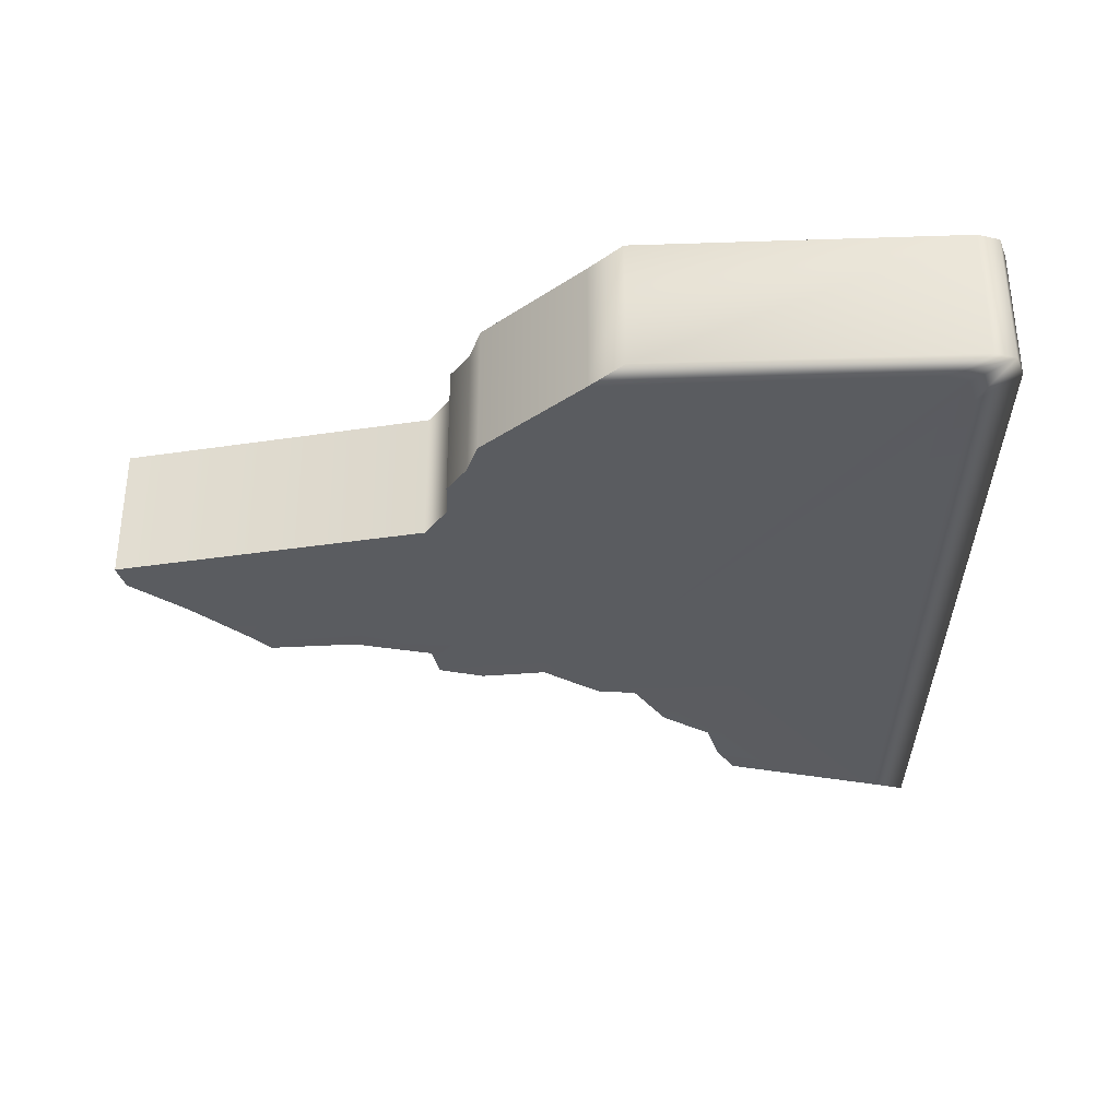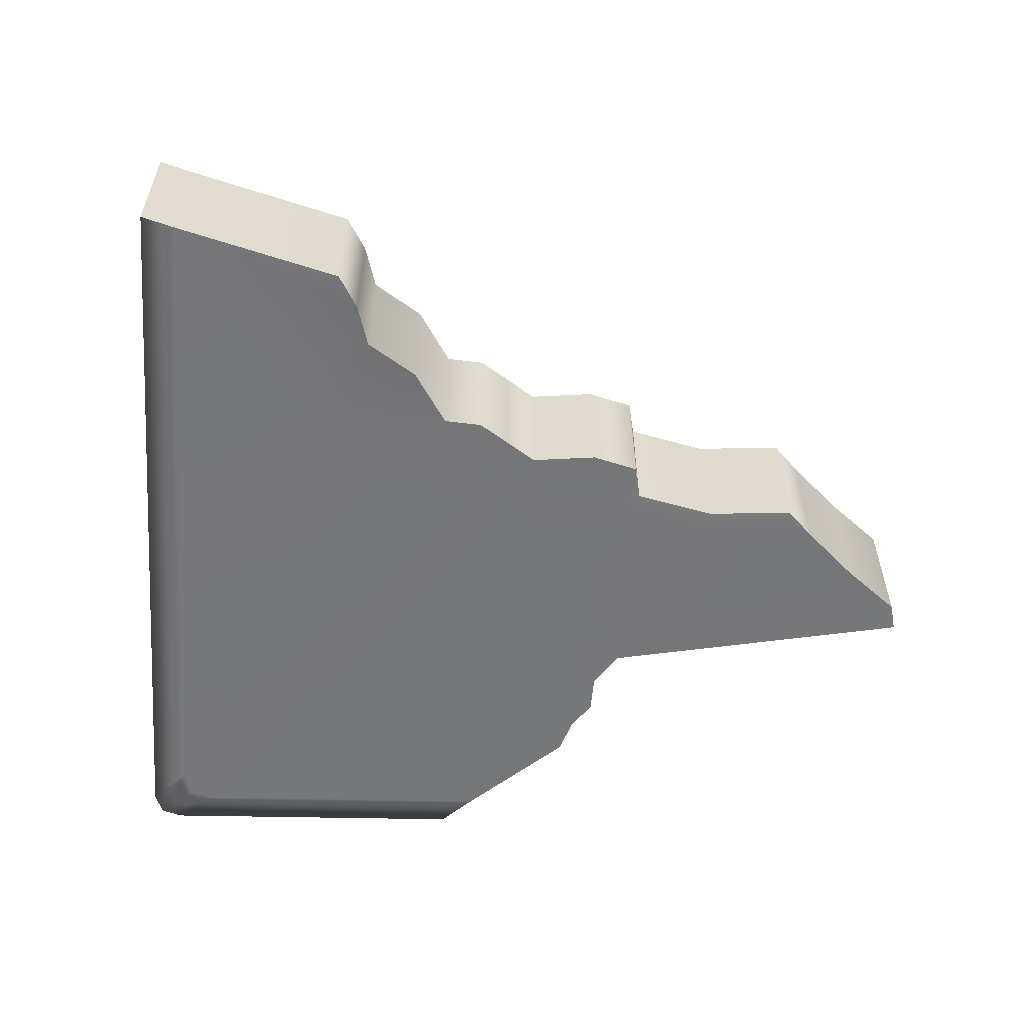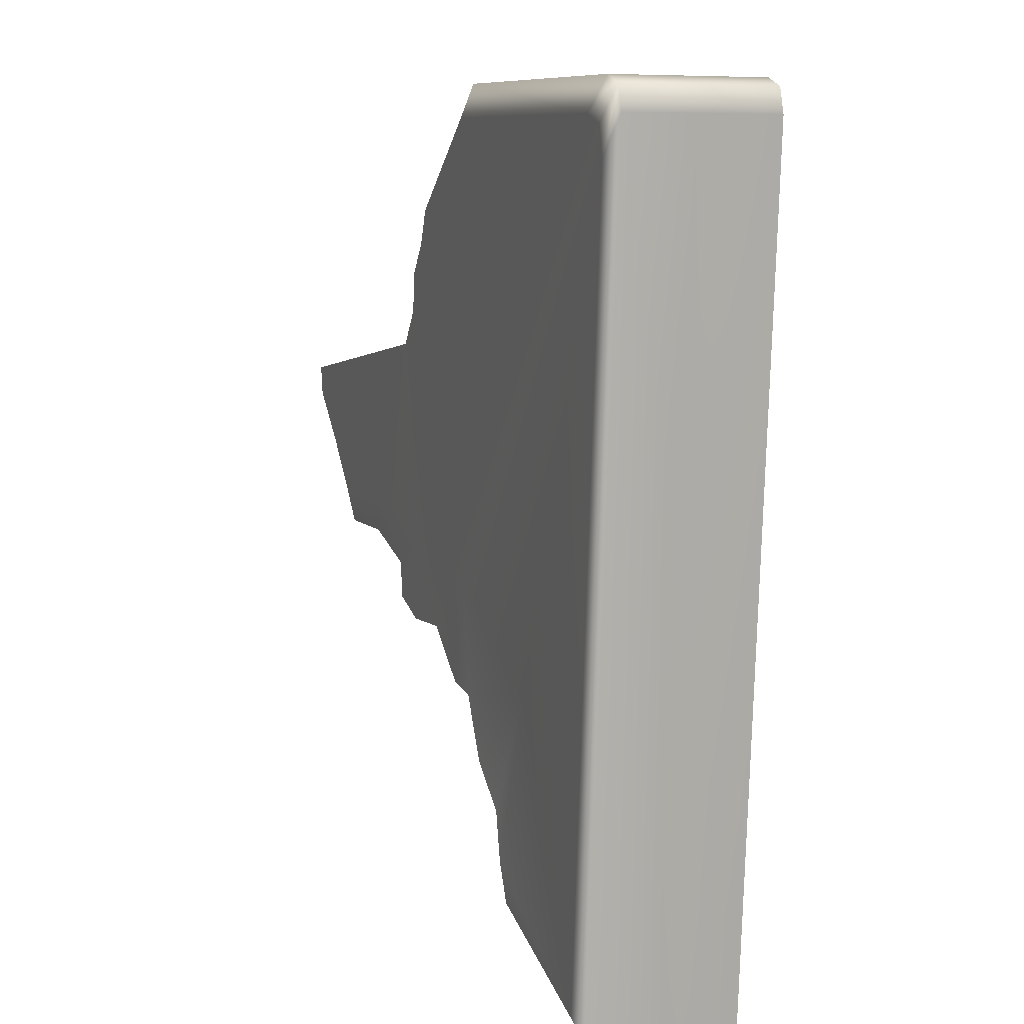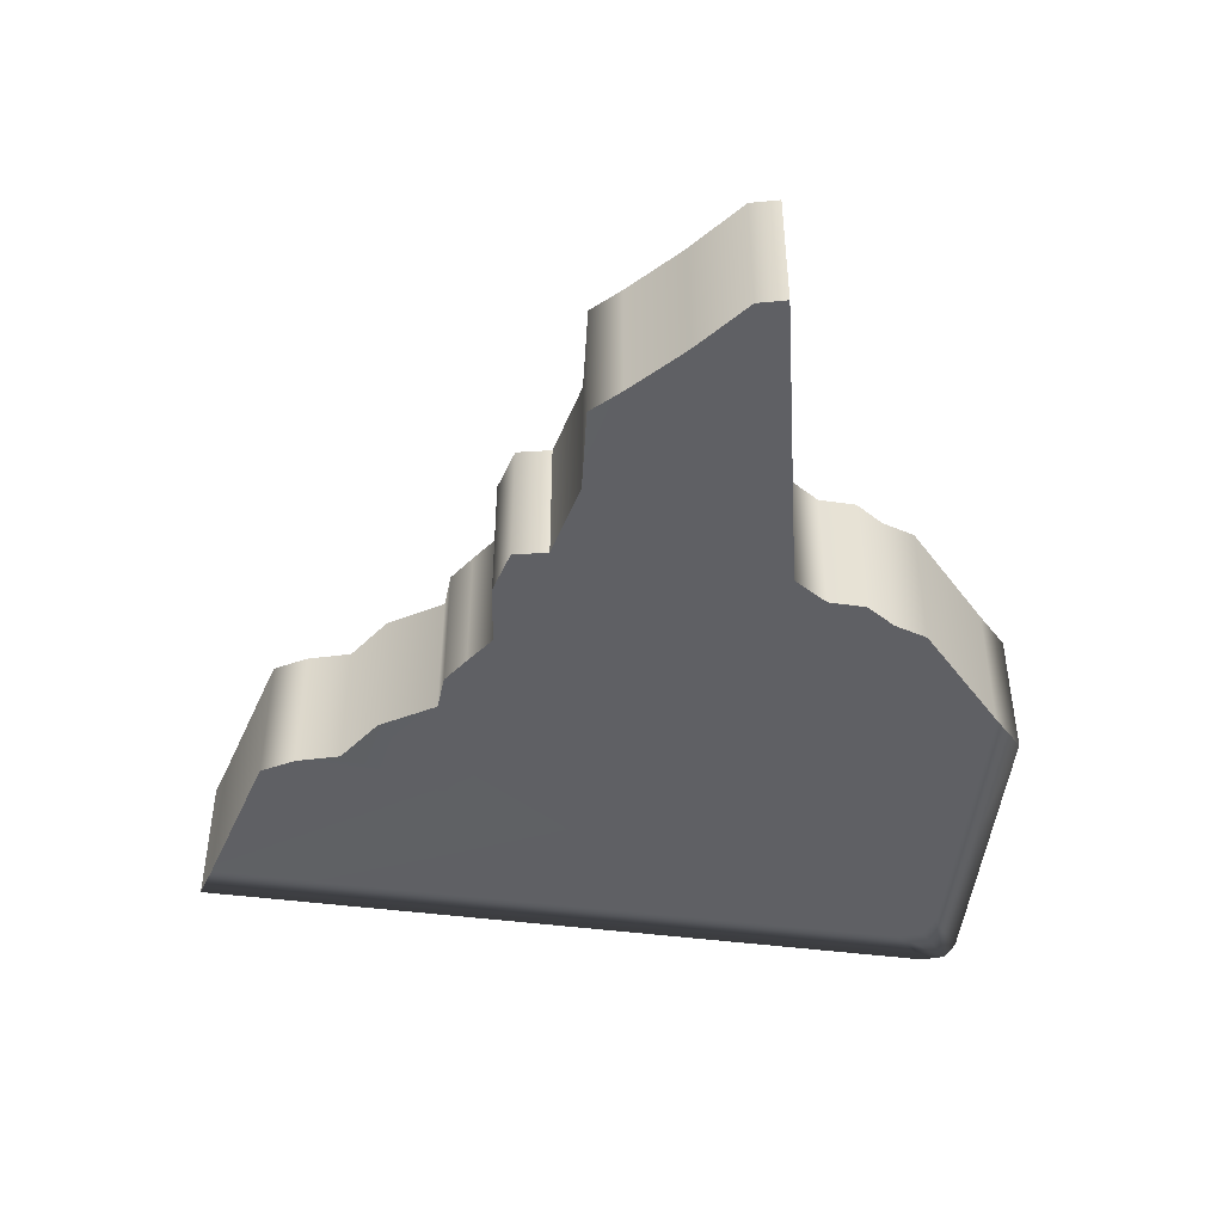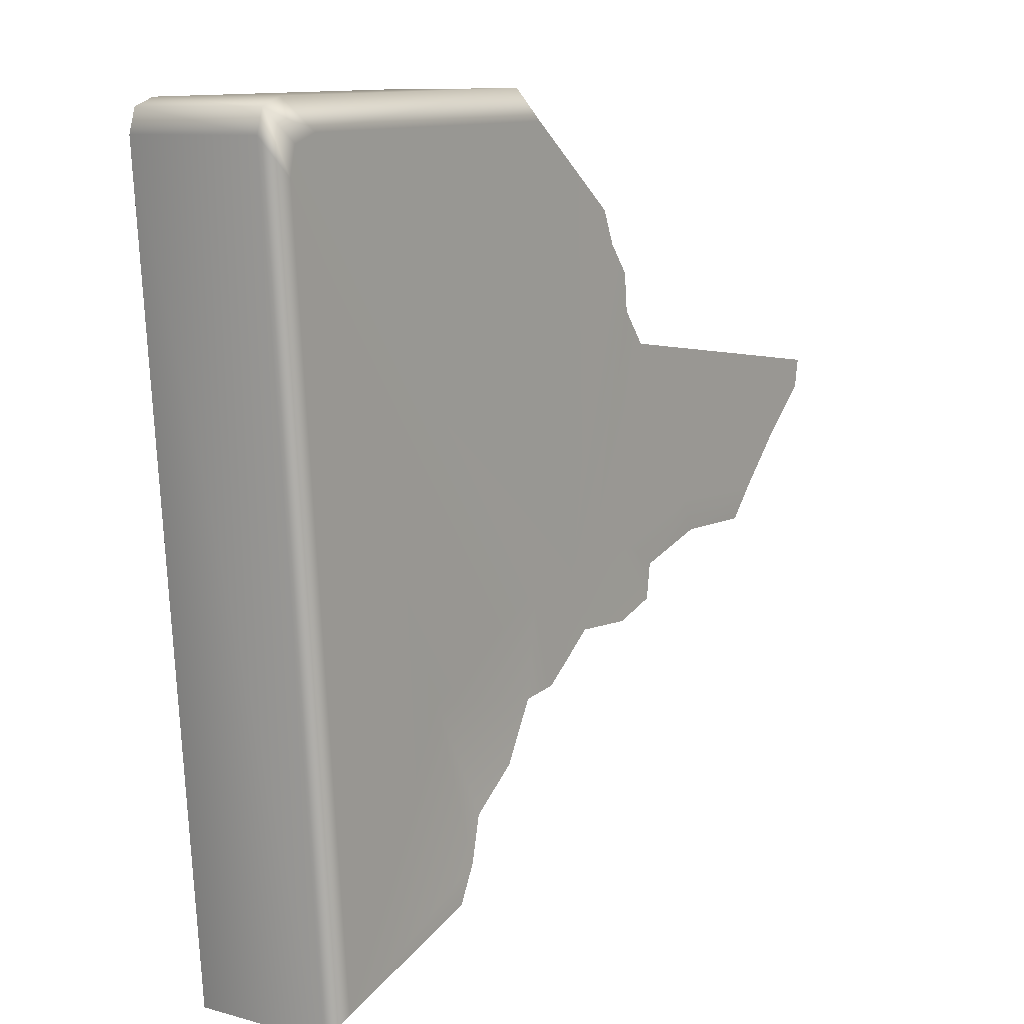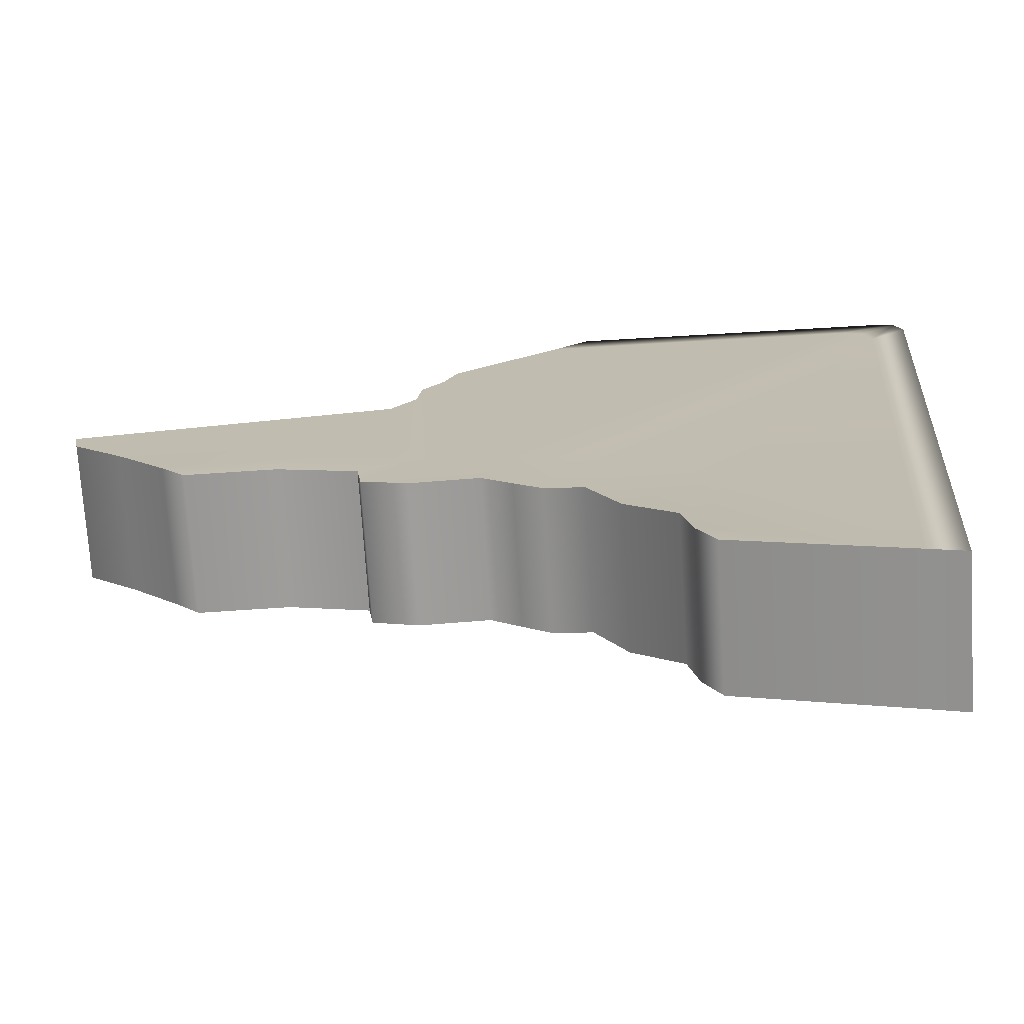
<metadata>
{"format":"obj","ext":"obj","renderer":"f3d","projection":"perspective","resolution":1024,"background":"white","views":[{"elev":-34.1,"azim":-175.8,"up":"+Z"},{"elev":-57.0,"azim":0.5,"up":"+Z"},{"elev":7.0,"azim":-110.0,"up":"+Y"},{"elev":-44.9,"azim":86.2,"up":"+Z"},{"elev":9.4,"azim":-54.2,"up":"+Y"},{"elev":-72.7,"azim":-176.3,"up":"+Y"}]}
</metadata>
<code>
g flame13_geo
v -0.04855 -0.05635 -0.01
v -0.06305 0.05247 -0.01
v -0.05361 -0.05819 -0.01
v -0.05745 0.04755 -0.01
v -0.02937 -0.02048 -0.009223
v -0.06208 0.05571 -0.01
v -0.02283 -0.0433 -0.01
v -0.0253 -0.04833 -0.01
v -0.02143 -0.03689 -0.01
v -0.01455 -0.0316 -0.009993
v -0.01016 -0.02338 -0.01
v -0.05653 0.05143 -0.01
v -0.008305 -0.008618 -0.009979
v -0.004691 -0.02261 -0.01
v 0.0004979 -0.006555 -0.00994
v -0.0007617 -0.01957 -0.01
v 0.003494 -0.01616 -0.01
v -0.05291 0.05274 -0.01
v -0.05901 0.05687 -0.01
v -0.01279 0.05817 -0.01
v -0.007641 0.05395 -0.01
v 0.007829 0.04189 -0.01
v 0.009817 0.03712 -0.01
v 0.01304 0.03302 -0.01
v 0.005819 -0.005206 -0.009904
v 0.01269 -0.004642 -0.00992
v 0.01357 0.02765 -0.01
v 0.01305 -0.01658 -0.01
v 0.01952 -0.01435 -0.01
v 0.02022 -0.009346 -0.01
v 0.0173 0.02281 -0.01
v 0.0292 -0.001065 -0.01021
v 0.03153 -0.005884 -0.01
v 0.04785 -0.001729 -0.01
v 0.04428 -0.005959 -0.01
v 0.05486 0.005789 -0.01
v 0.06225 0.01267 -0.01
v 0.06298 0.01679 -0.01
v 0.02022 -0.009346 -0.01
v 0.02022 -0.009346 0.01
v 0.03153 -0.005884 0.01
v 0.03153 -0.005884 -0.01
v 0.04428 -0.005959 0.01
v 0.04428 -0.005959 -0.01
v 0.04785 -0.001729 0.01
v 0.04785 -0.001729 -0.01
v 0.05486 0.005789 0.01
v 0.05486 0.005789 -0.01
v 0.06225 0.01267 0.01
v 0.06225 0.01267 -0.01
v 0.06298 0.01679 0.01
v 0.06298 0.01679 -0.01
v 0.01952 -0.01435 -0.01
v 0.02022 -0.009346 0.01
v 0.02022 -0.009346 -0.01
v 0.01952 -0.01435 0.01
v 0.01305 -0.01658 -0.01
v 0.01305 -0.01658 0.01
v 0.003494 -0.01616 -0.01
v 0.003494 -0.01616 0.01
v -0.0007617 -0.01957 -0.01
v -0.0007617 -0.01957 0.01
v -0.004691 -0.02261 -0.01
v -0.004691 -0.02261 0.01
v -0.01016 -0.02338 -0.01
v -0.01016 -0.02338 0.01
v -0.01455 -0.0316 -0.009993
v -0.01455 -0.0316 0.009993
v -0.02143 -0.03689 -0.01
v -0.02143 -0.03689 0.01
v -0.02283 -0.0433 -0.01
v -0.02283 -0.0433 0.01
v -0.0253 -0.04833 -0.01
v -0.0253 -0.04833 0.01
v -0.04855 -0.05635 -0.01
v -0.04855 -0.05635 0.01
v -0.05361 -0.05819 -0.01
v -0.05361 -0.05819 0.01
v -0.06305 0.05247 -0.01
v -0.05361 -0.05819 0.01
v -0.05361 -0.05819 -0.01
v -0.06305 0.05247 0.01
v -0.06208 0.05571 -0.01
v -0.06208 0.05571 0.01
v -0.05901 0.05687 -0.01
v -0.05901 0.05687 0.01
v -0.01279 0.05817 -0.01
v -0.01279 0.05817 0.01
v -0.007641 0.05395 -0.01
v -0.01279 0.05817 0.01
v -0.01279 0.05817 -0.01
v -0.007641 0.05395 0.01
v 0.007829 0.04189 -0.01
v 0.007829 0.04189 0.01
v 0.009817 0.03712 -0.01
v 0.009817 0.03712 0.01
v 0.01304 0.03302 -0.01
v 0.01304 0.03302 0.01
v 0.01357 0.02765 -0.01
v 0.01357 0.02765 0.01
v 0.0173 0.02281 -0.01
v 0.0173 0.02281 0.01
v 0.06298 0.01679 -0.01
v 0.06298 0.01679 0.01
v -0.04855 -0.05635 0.01
v -0.05361 -0.05819 0.01
v -0.06305 0.05247 0.01
v -0.05745 0.04755 0.01
v -0.02937 -0.02048 0.009223
v -0.06208 0.05571 0.01
v -0.02283 -0.0433 0.01
v -0.0253 -0.04833 0.01
v -0.02143 -0.03689 0.01
v -0.01455 -0.0316 0.009993
v -0.01016 -0.02338 0.01
v -0.05653 0.05143 0.01
v -0.008305 -0.008618 0.009979
v -0.004691 -0.02261 0.01
v 0.0004979 -0.006555 0.00994
v -0.0007617 -0.01957 0.01
v 0.003494 -0.01616 0.01
v -0.05291 0.05274 0.01
v -0.05901 0.05687 0.01
v -0.01279 0.05817 0.01
v -0.007641 0.05395 0.01
v 0.007829 0.04189 0.01
v 0.009817 0.03712 0.01
v 0.01304 0.03302 0.01
v 0.005819 -0.005206 0.009904
v 0.01269 -0.004642 0.00992
v 0.01357 0.02765 0.01
v 0.01305 -0.01658 0.01
v 0.01952 -0.01435 0.01
v 0.02022 -0.009346 0.01
v 0.0173 0.02281 0.01
v 0.0292 -0.001065 0.01021
v 0.03153 -0.005884 0.01
v 0.04785 -0.001729 0.01
v 0.04428 -0.005959 0.01
v 0.05486 0.005789 0.01
v 0.06225 0.01267 0.01
v 0.06298 0.01679 0.01
g flame13_geo_0
f 3 2 1
f 2 4 1
f 5 1 4
f 2 6 4
f 1 5 7
f 8 1 7
f 7 5 9
f 9 5 10
f 10 5 11
f 6 12 4
f 4 12 5
f 5 13 11
f 12 13 5
f 11 13 14
f 13 15 14
f 15 16 14
f 16 15 17
f 18 12 6
f 13 12 18
f 15 13 18
f 19 18 6
f 18 19 20
f 21 18 20
f 15 18 21
f 15 21 22
f 23 15 22
f 23 24 15
f 15 24 25
f 15 25 17
f 25 26 17
f 24 27 25
f 25 27 26
f 26 28 17
f 28 26 29
f 26 30 29
f 27 31 26
f 30 26 32
f 32 26 31
f 33 30 32
f 33 32 34
f 34 32 31
f 35 33 34
f 36 34 31
f 37 36 31
f 38 37 31
f 41 40 39
f 42 41 39
f 43 41 42
f 44 43 42
f 45 43 44
f 46 45 44
f 47 45 46
f 48 47 46
f 49 47 48
f 50 49 48
f 51 49 50
f 52 51 50
f 55 54 53
f 54 56 53
f 53 56 57
f 56 58 57
f 57 58 59
f 58 60 59
f 59 60 61
f 60 62 61
f 61 62 63
f 62 64 63
f 63 64 65
f 64 66 65
f 65 66 67
f 66 68 67
f 67 68 69
f 68 70 69
f 69 70 71
f 70 72 71
f 71 72 73
f 72 74 73
f 73 74 75
f 74 76 75
f 75 76 77
f 76 78 77
f 81 80 79
f 80 82 79
f 79 82 83
f 82 84 83
f 83 84 85
f 84 86 85
f 85 86 87
f 86 88 87
f 91 90 89
f 90 92 89
f 89 92 93
f 92 94 93
f 93 94 95
f 94 96 95
f 95 96 97
f 96 98 97
f 97 98 99
f 98 100 99
f 99 100 101
f 100 102 101
f 101 102 103
f 102 104 103
f 107 106 105
f 108 107 105
f 105 109 108
f 110 107 108
f 109 105 111
f 105 112 111
f 109 111 113
f 109 113 114
f 109 114 115
f 116 110 108
f 116 108 109
f 117 109 115
f 117 116 109
f 117 115 118
f 119 117 118
f 116 117 119
f 120 119 118
f 119 120 121
f 116 122 110
f 122 116 119
f 122 123 110
f 123 122 124
f 122 125 124
f 125 122 119
f 125 119 126
f 119 127 126
f 119 128 127
f 128 119 129
f 129 119 121
f 130 129 121
f 131 128 129
f 131 129 130
f 132 130 121
f 130 132 133
f 134 130 133
f 135 131 130
f 130 134 136
f 130 136 135
f 134 137 136
f 136 137 138
f 136 138 135
f 137 139 138
f 138 140 135
f 140 141 135
f 141 142 135

</code>
